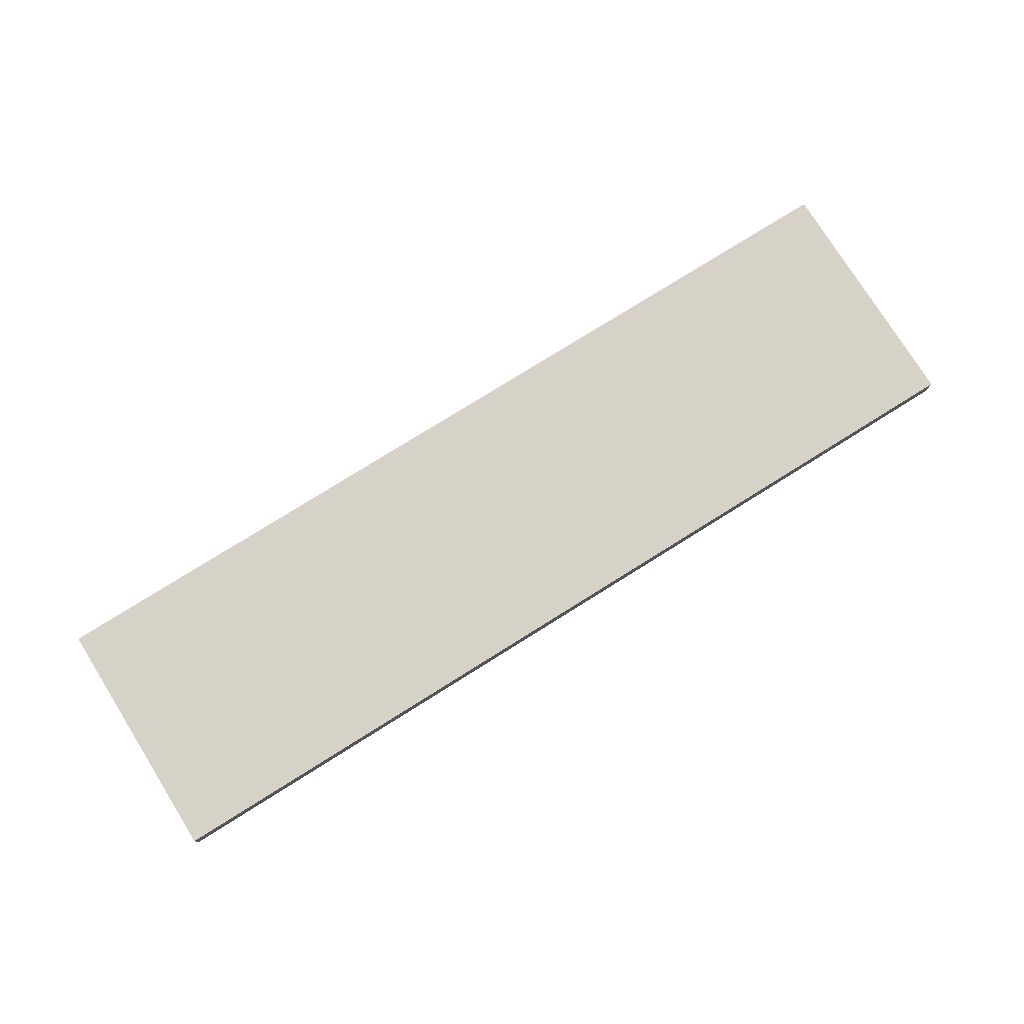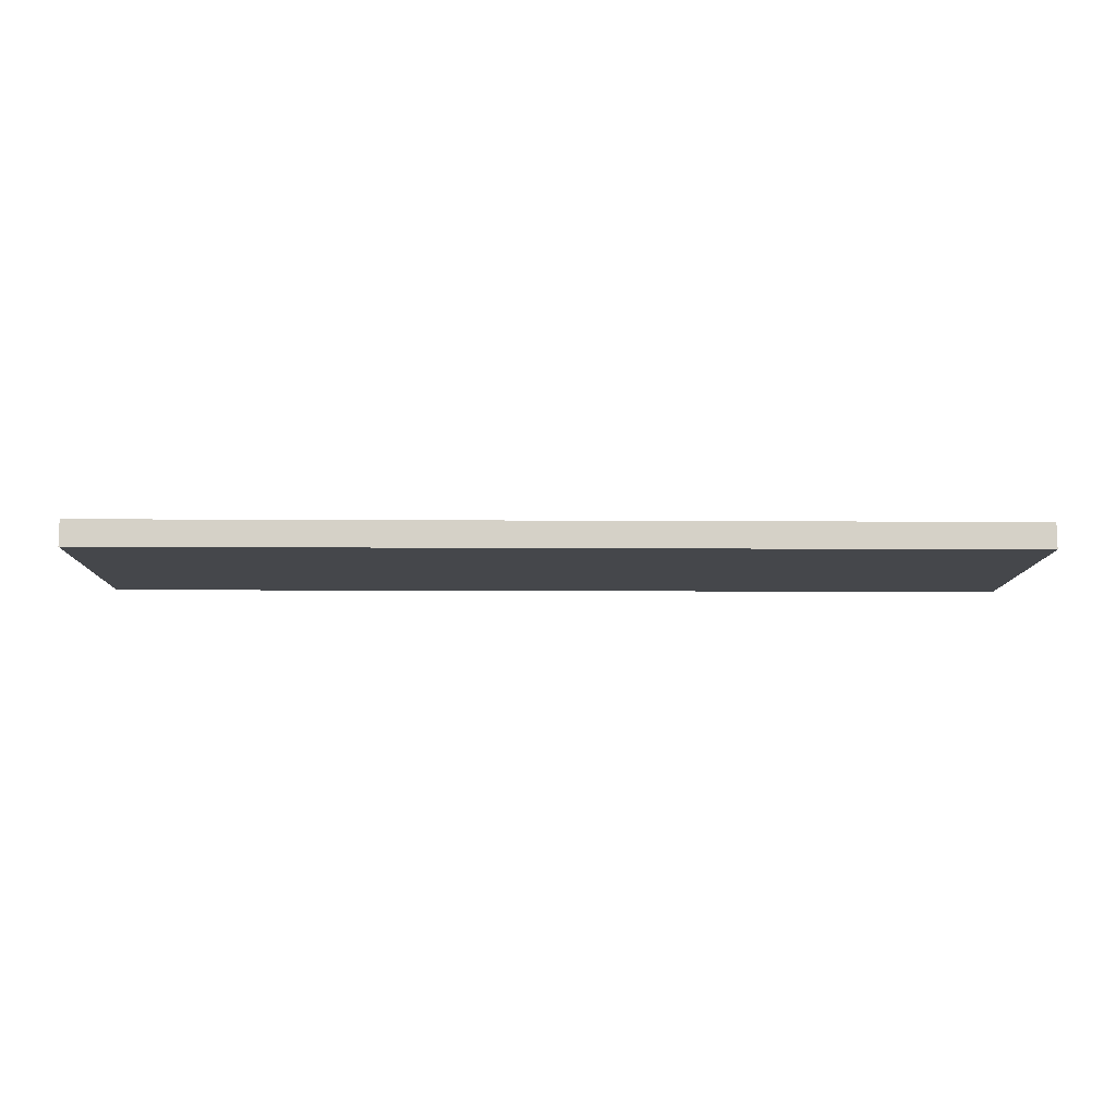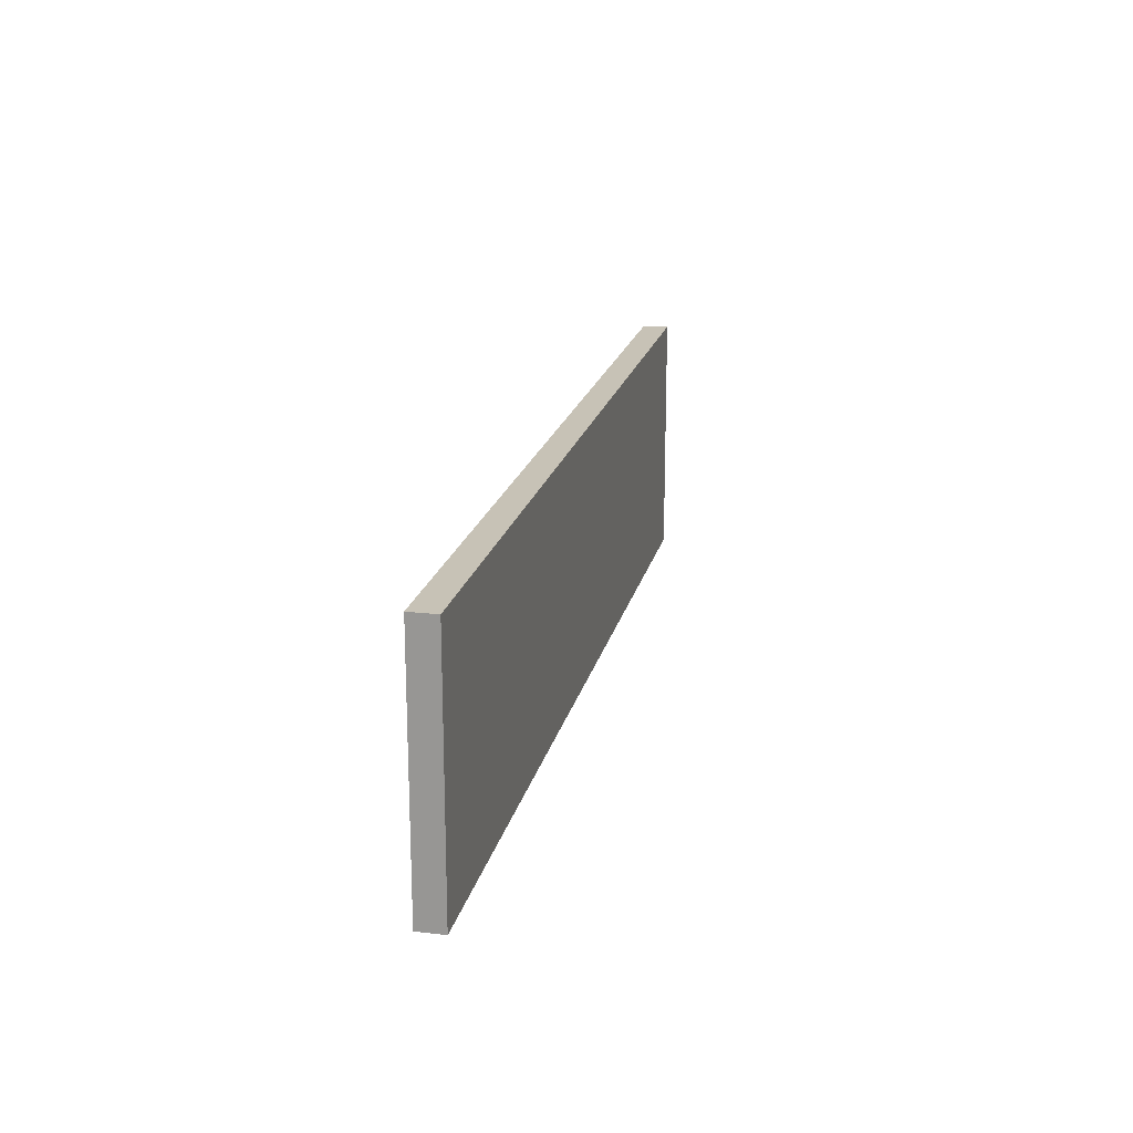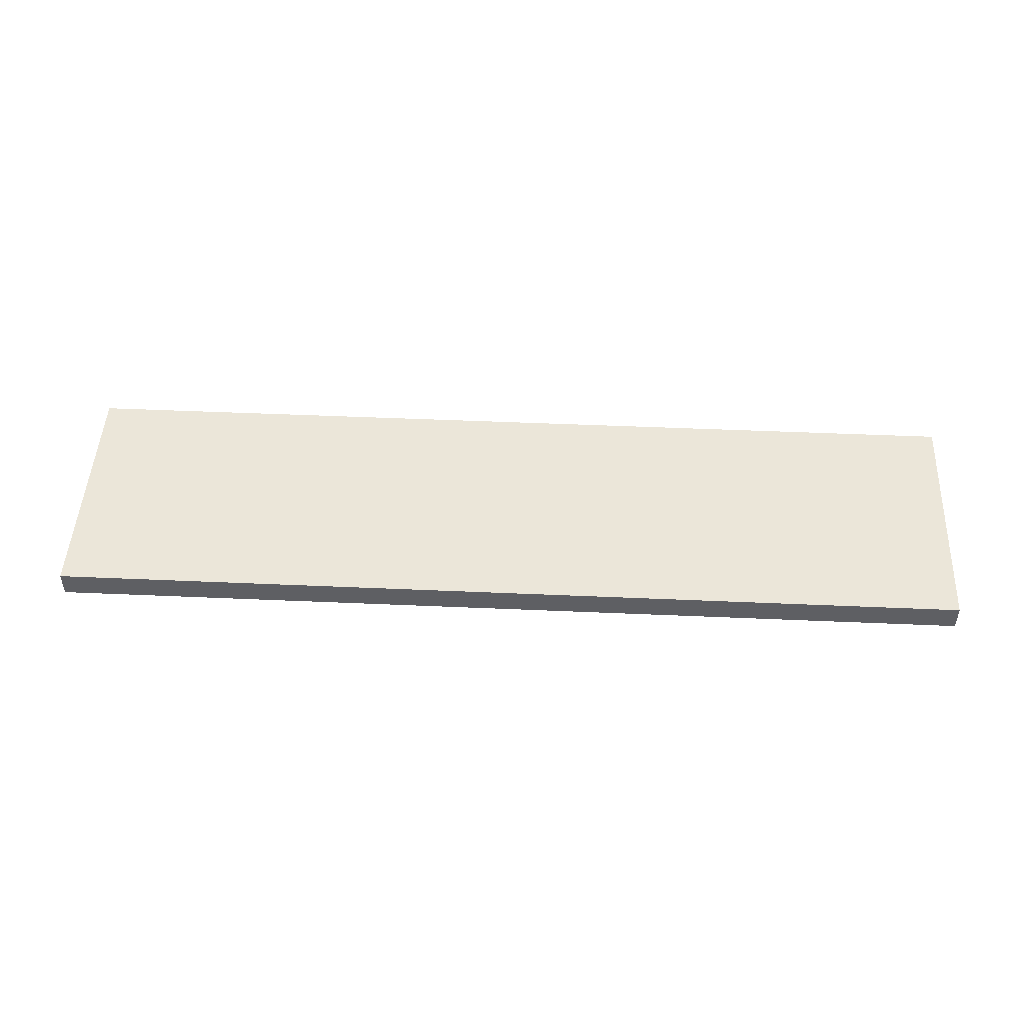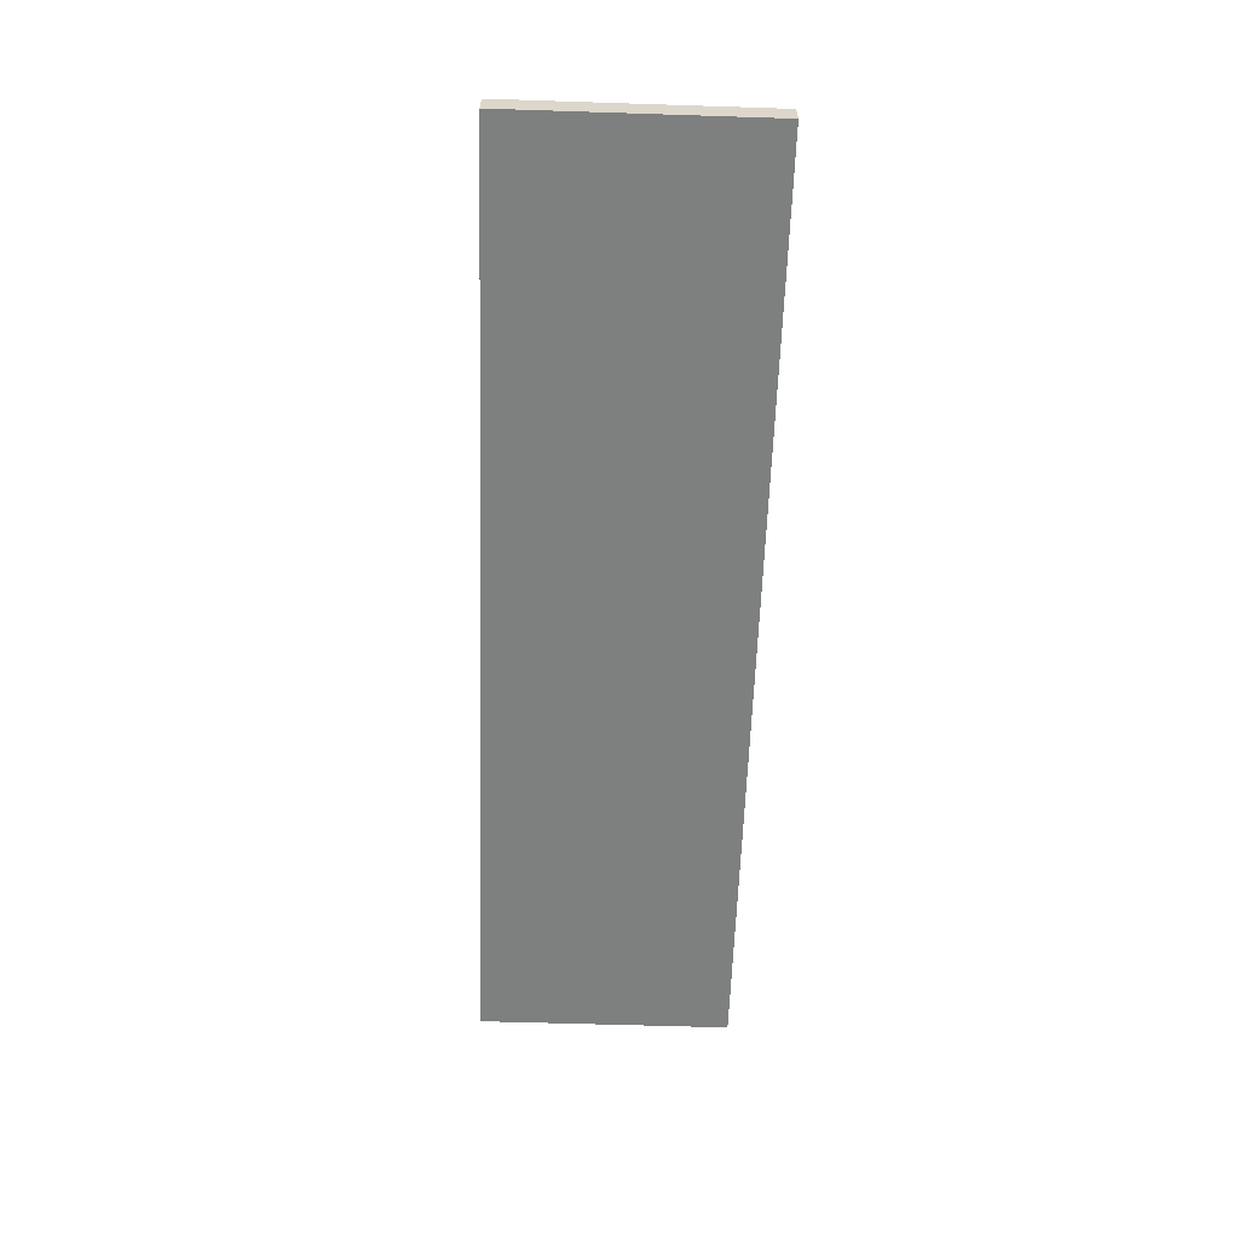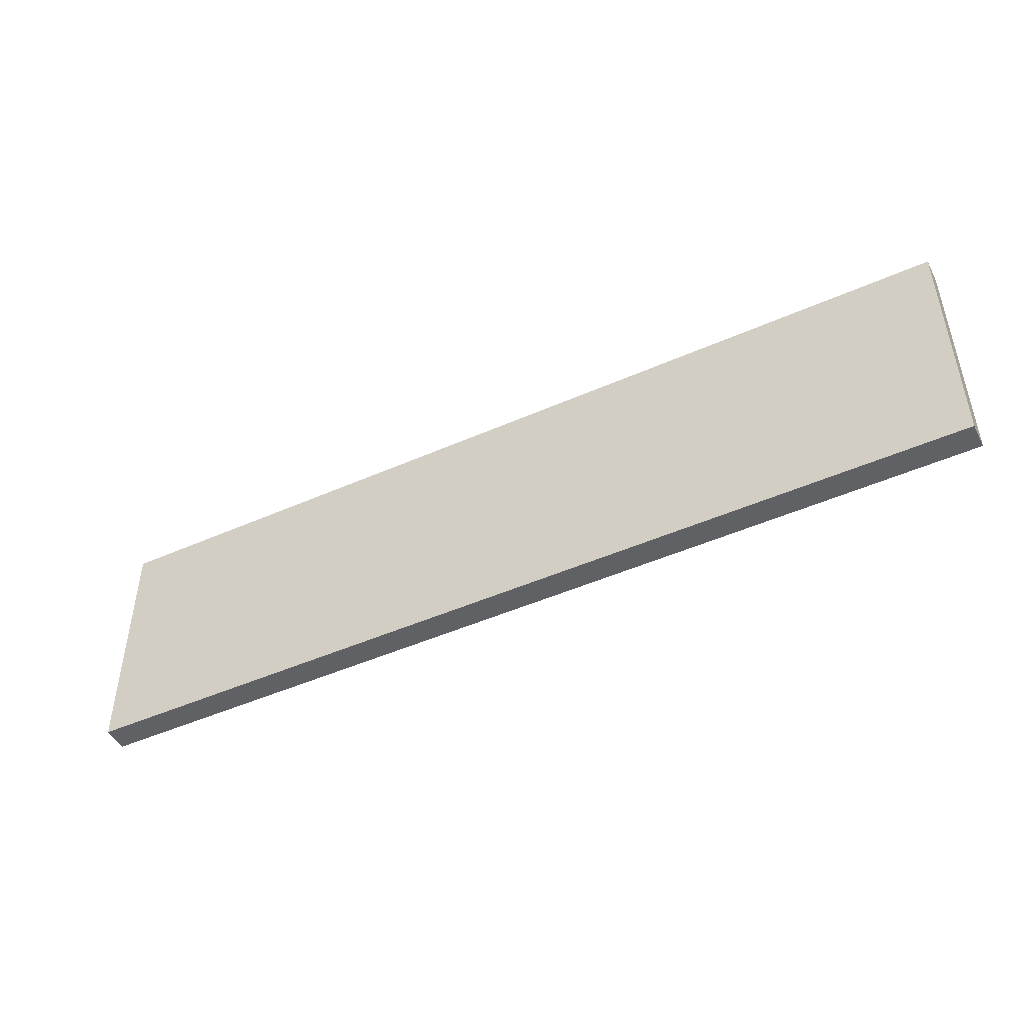
<metadata>
{"format":"obj","ext":"obj","renderer":"f3d","projection":"perspective","resolution":1024,"background":"white","views":[{"elev":77.3,"azim":-32.0,"up":"+Z"},{"elev":-10.2,"azim":179.1,"up":"+Z"},{"elev":19.2,"azim":-77.7,"up":"+Y"},{"elev":48.1,"azim":-177.2,"up":"+Z"},{"elev":-59.6,"azim":-91.9,"up":"+Z"},{"elev":-46.8,"azim":-153.2,"up":"+Y"}]}
</metadata>
<code>
o pared08_Cube.011
v -130.9 -35 3.687
v -130.9 35 3.687
v -130.9 -35 -3.687
v -130.9 35 -3.687
v 130.9 -35 3.687
v 130.9 35 3.687
v 130.9 -35 -3.687
v 130.9 35 -3.687
f 1 2 4 3
f 3 4 8 7
f 7 8 6 5
f 5 6 2 1
f 3 7 5 1
f 8 4 2 6

</code>
